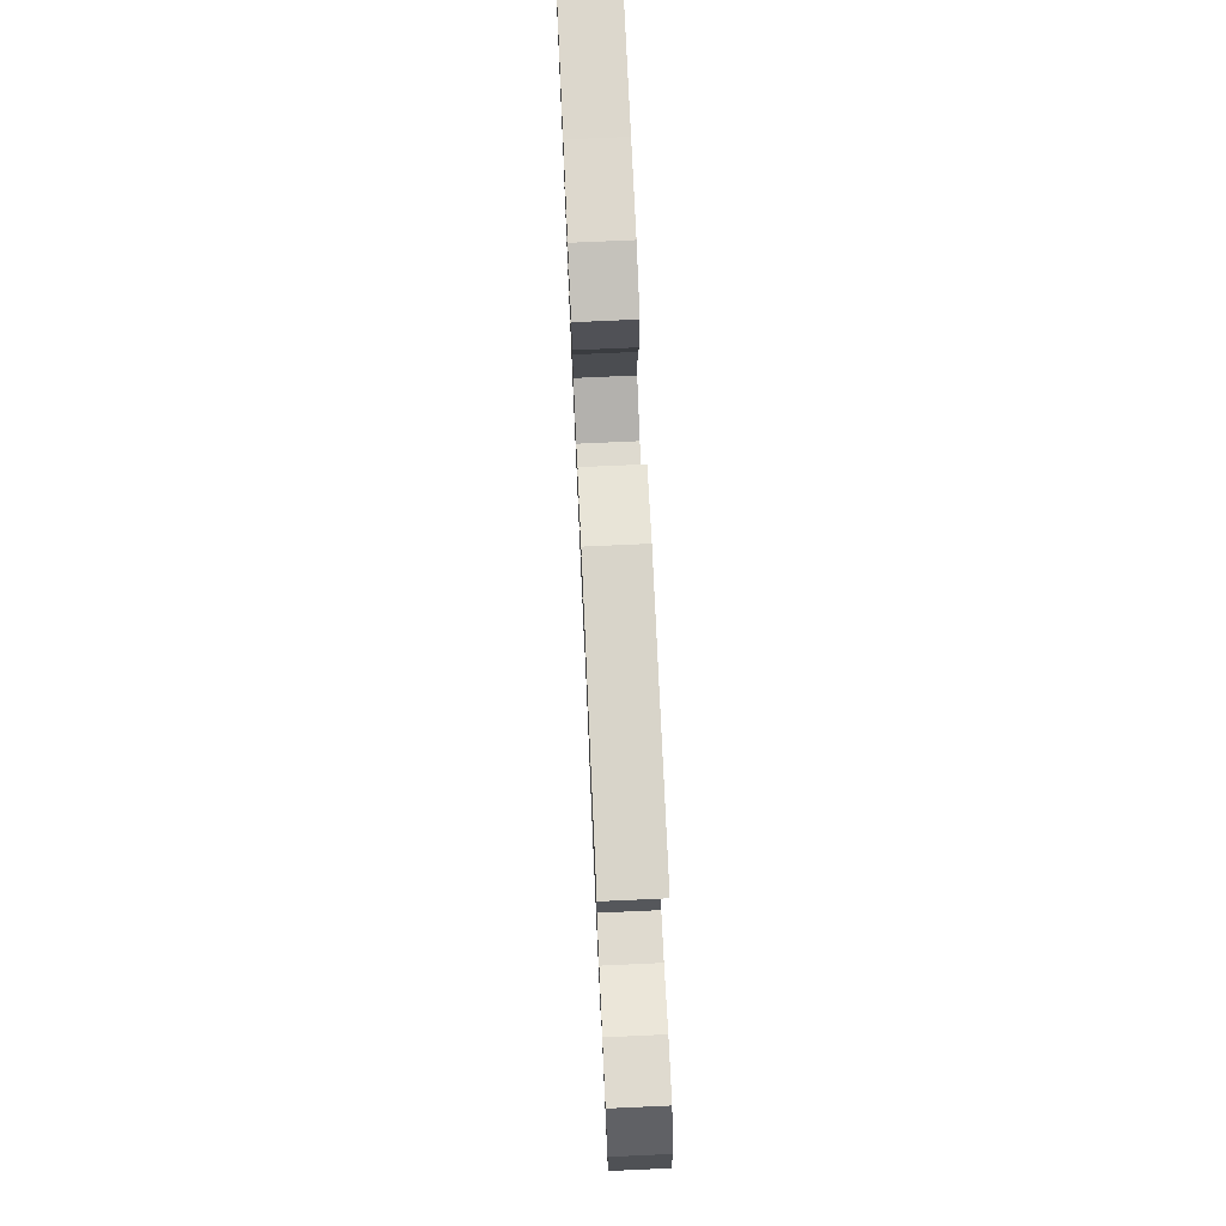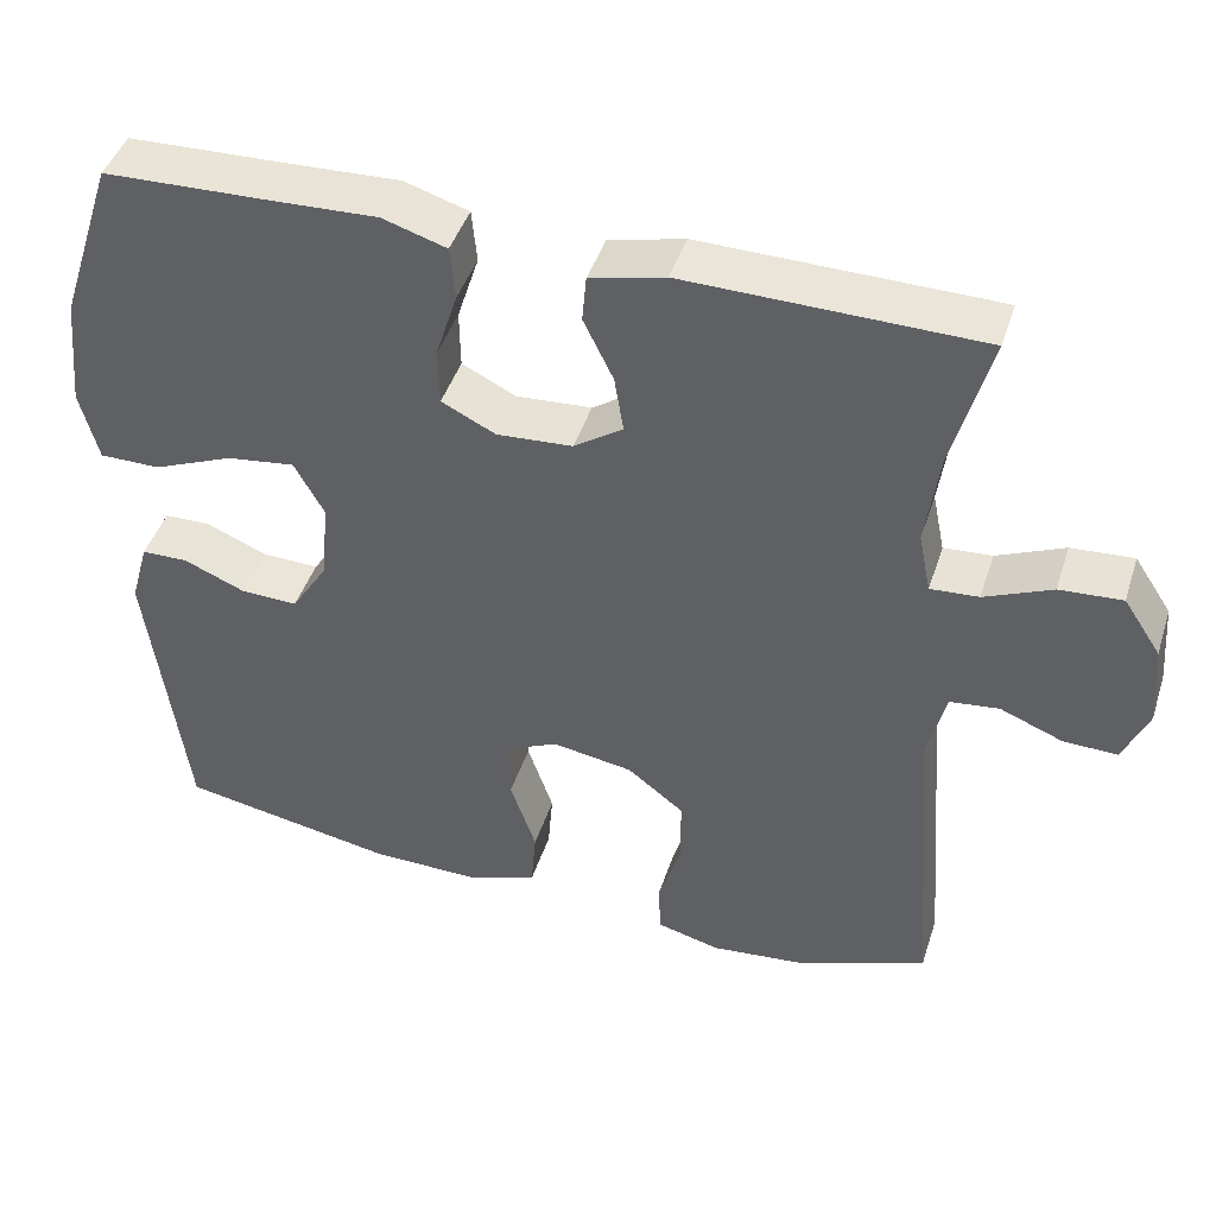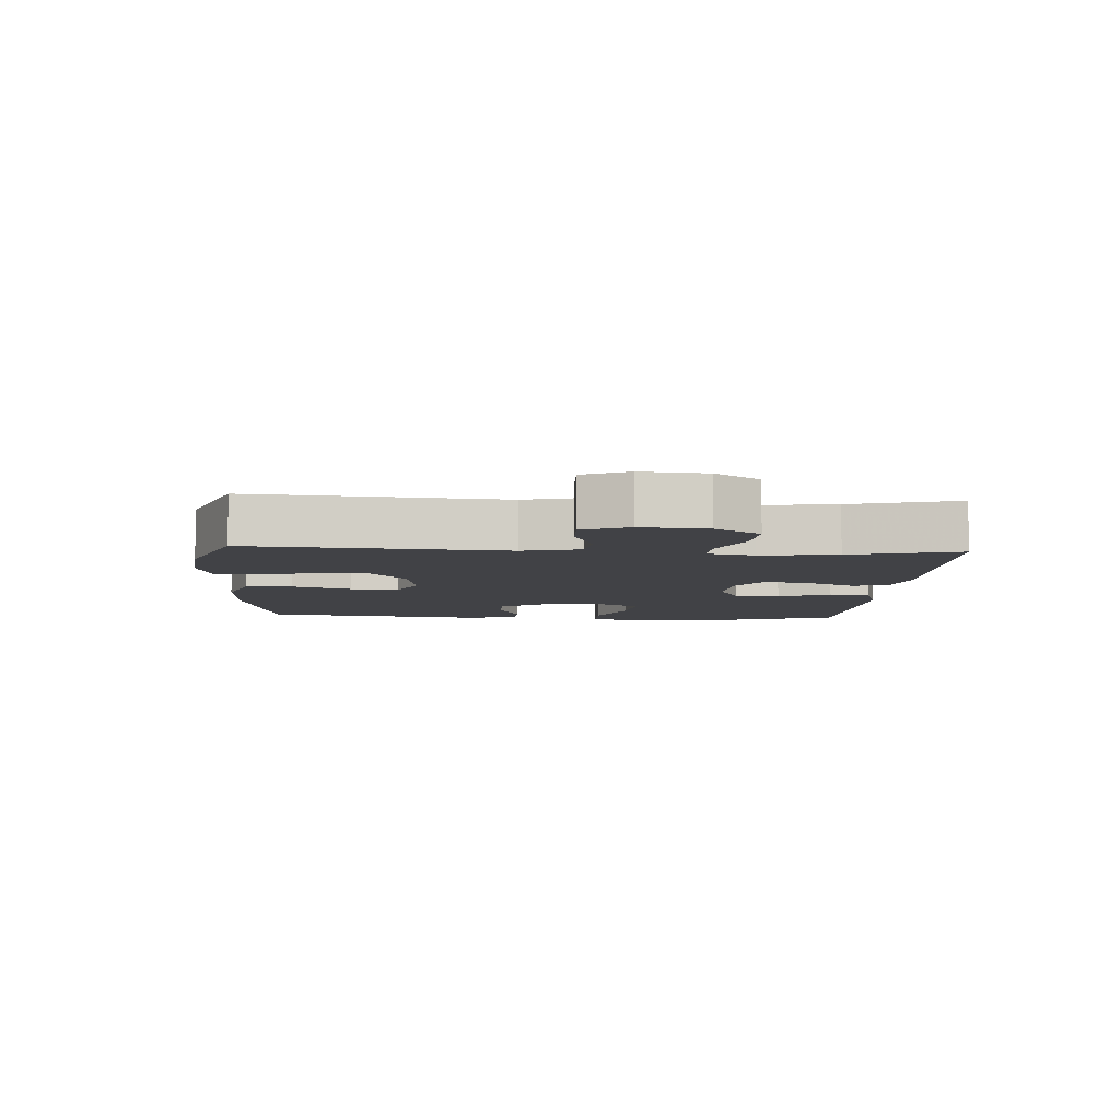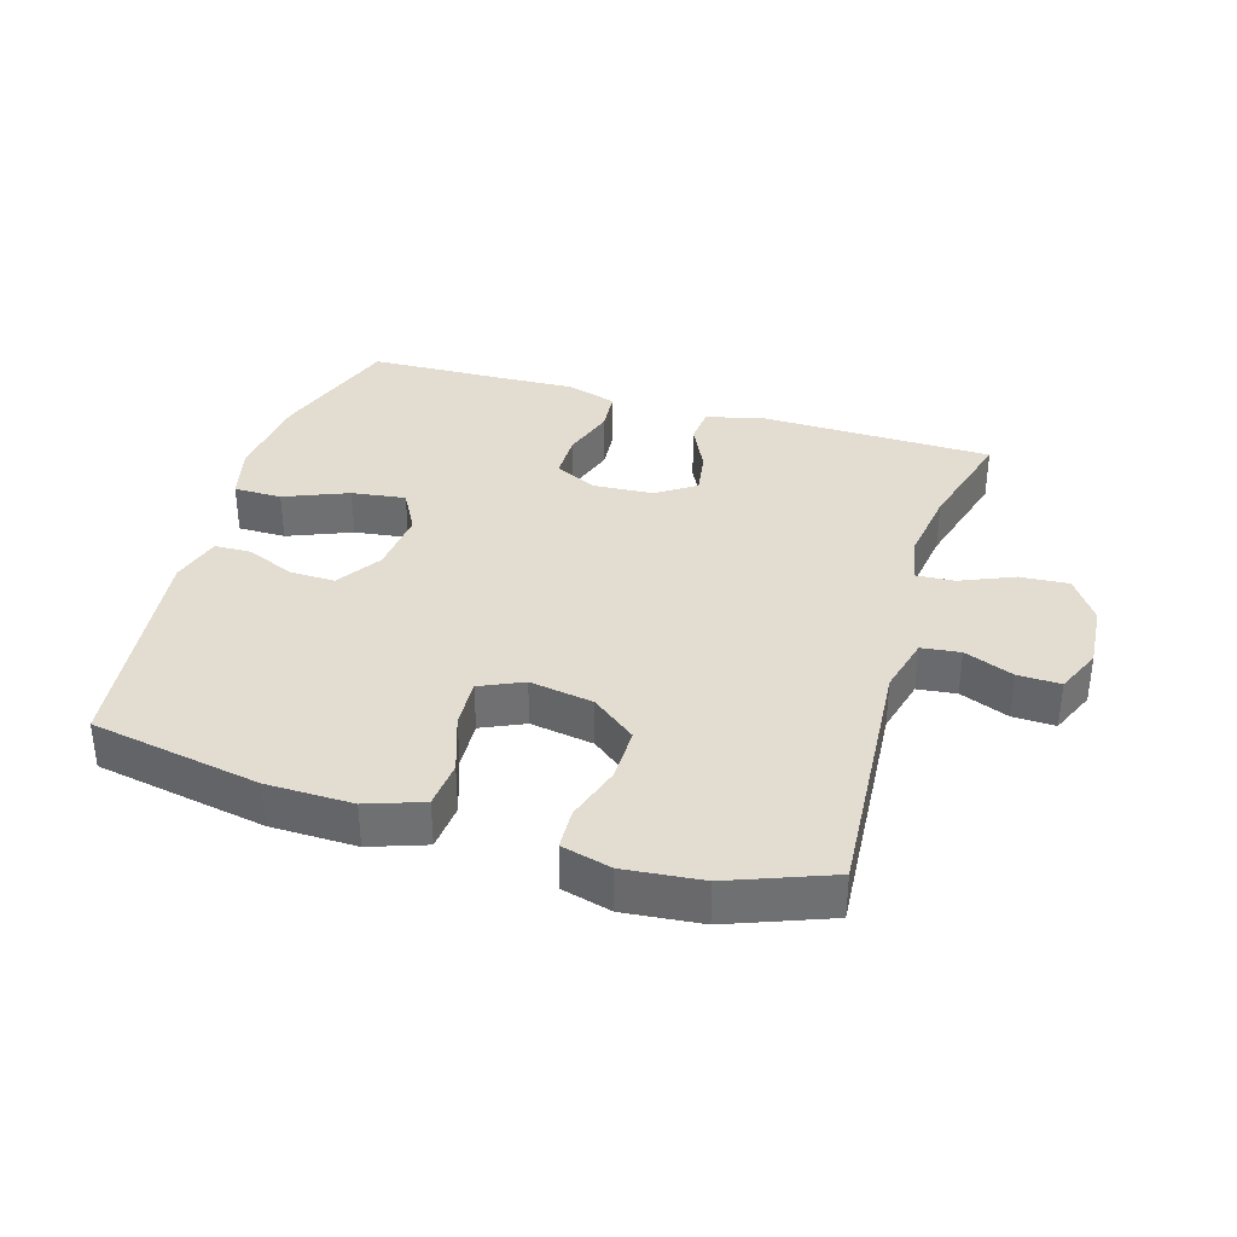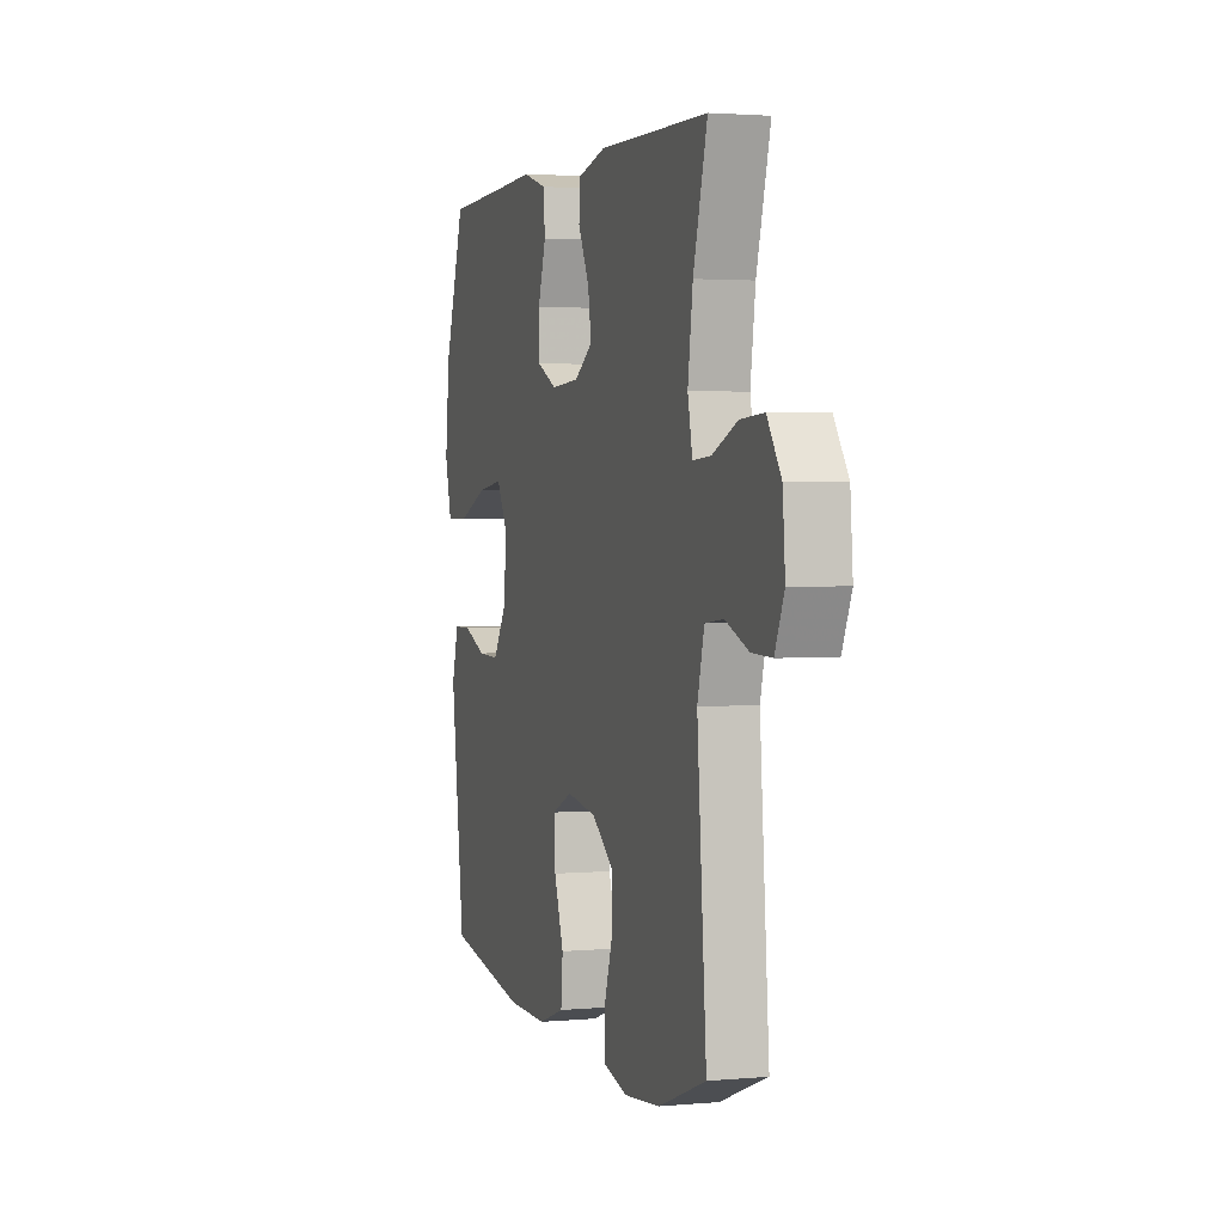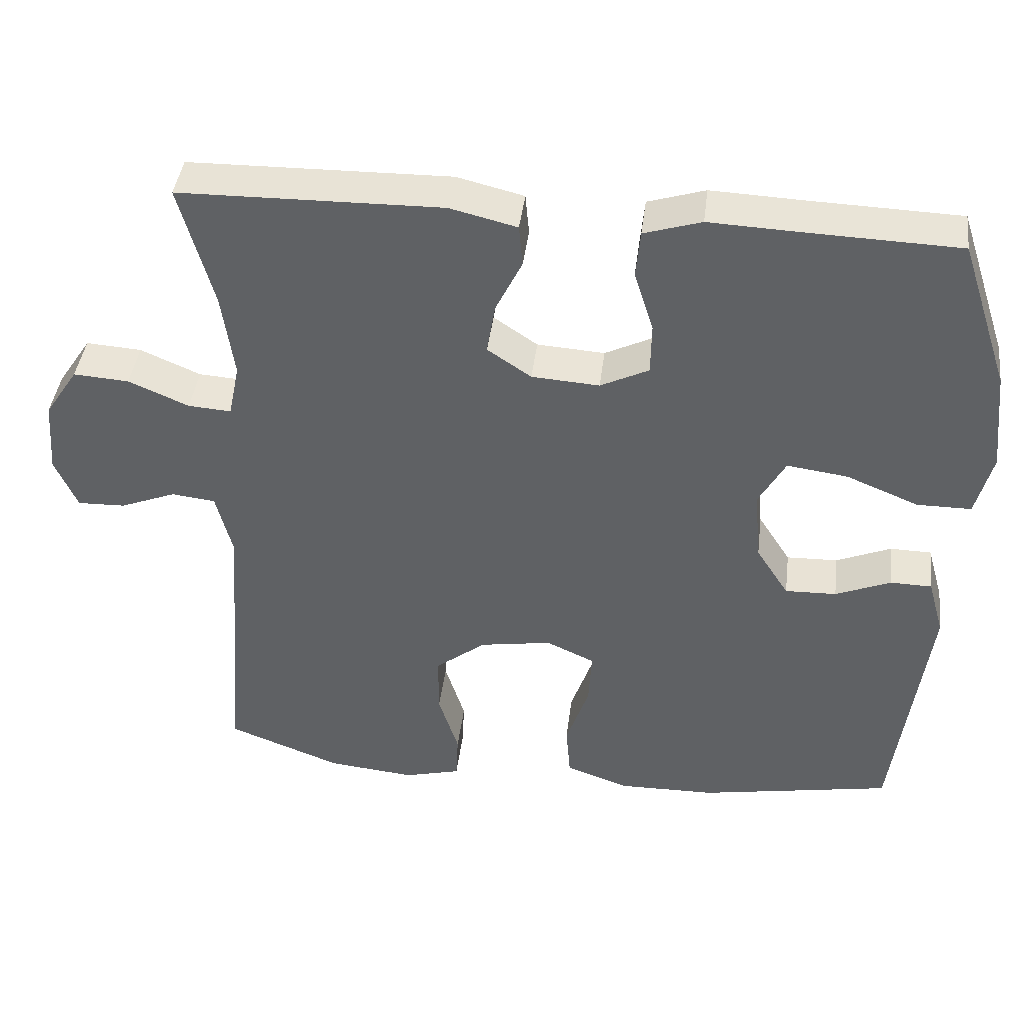
<metadata>
{"format":"obj","ext":"obj","renderer":"f3d","projection":"perspective","resolution":1024,"background":"white","views":[{"elev":74.7,"azim":-92.6,"up":"+Z"},{"elev":44.2,"azim":-162.5,"up":"+Z"},{"elev":-6.7,"azim":-93.7,"up":"+Y"},{"elev":35.4,"azim":-163.1,"up":"+Y"},{"elev":2.4,"azim":-107.8,"up":"+Z"},{"elev":42.0,"azim":7.0,"up":"+Z"}]}
</metadata>
<code>
v 0.5 0.07 -0.5
v 0.24 0.07 -0.547
v 0.109 0.07 -0.549
v 0.024 0.07 -0.519
v 0.018 0.07 -0.446
v 0.049 0.07 -0.355
v 0.053 0.07 -0.28
v -0.012 0.07 -0.25
v -0.109 0.07 -0.266
v -0.177 0.07 -0.319
v -0.177 0.07 -0.402
v -0.15 0.07 -0.488
v -0.153 0.07 -0.551
v -0.229 0.07 -0.571
v -0.347 0.07 -0.559
v -0.5 0.07 -0.5
v -0.47 0.07 -0.112
v -0.492 0.07 -0.024
v -0.551 0.07 -0.017
v -0.626 0.07 -0.047
v -0.691 0.07 -0.049
v -0.721 0.07 0.021
v -0.713 0.07 0.121
v -0.668 0.07 0.189
v -0.593 0.07 0.184
v -0.512 0.07 0.149
v -0.454 0.07 0.145
v -0.439 0.07 0.218
v -0.455 0.07 0.334
v -0.5 0.07 0.5
v -0.147 0.07 0.506
v -0.057 0.07 0.484
v -0.052 0.07 0.428
v -0.088 0.07 0.354
v -0.099 0.07 0.286
v -0.04 0.07 0.246
v 0.051 0.07 0.24
v 0.116 0.07 0.272
v 0.117 0.07 0.342
v 0.091 0.07 0.424
v 0.097 0.07 0.488
v 0.174 0.07 0.512
v 0.291 0.07 0.507
v 0.5 0.07 0.5
v 0.567 0.07 0.298
v 0.581 0.07 0.162
v 0.559 0.07 0.076
v 0.486 0.07 0.076
v 0.389 0.07 0.116
v 0.307 0.07 0.127
v 0.271 0.07 0.062
v 0.28 0.07 -0.036
v 0.324 0.07 -0.105
v 0.393 0.07 -0.103
v 0.467 0.07 -0.072
v 0.523 0.07 -0.073
v 0.545 0.07 -0.151
v 0.5 0 -0.5
v 0.24 0 -0.547
v 0.109 0 -0.549
v 0.024 0 -0.519
v 0.018 0 -0.446
v 0.049 0 -0.355
v 0.053 0 -0.28
v -0.012 0 -0.25
v -0.109 0 -0.266
v -0.177 0 -0.319
v -0.177 0 -0.402
v -0.15 0 -0.488
v -0.153 0 -0.551
v -0.229 0 -0.571
v -0.347 0 -0.559
v -0.5 0 -0.5
v -0.47 0 -0.112
v -0.492 0 -0.024
v -0.551 0 -0.017
v -0.626 0 -0.047
v -0.691 0 -0.049
v -0.721 0 0.021
v -0.713 0 0.121
v -0.668 0 0.189
v -0.593 0 0.184
v -0.512 0 0.149
v -0.454 0 0.145
v -0.439 0 0.218
v -0.455 0 0.334
v -0.5 0 0.5
v -0.147 0 0.506
v -0.057 0 0.484
v -0.052 0 0.428
v -0.088 0 0.354
v -0.099 0 0.286
v -0.04 0 0.246
v 0.051 0 0.24
v 0.116 0 0.272
v 0.117 0 0.342
v 0.091 0 0.424
v 0.097 0 0.488
v 0.174 0 0.512
v 0.291 0 0.507
v 0.5 0 0.5
v 0.567 0 0.298
v 0.581 0 0.162
v 0.559 0 0.076
v 0.486 0 0.076
v 0.389 0 0.116
v 0.307 0 0.127
v 0.271 0 0.062
v 0.28 0 -0.036
v 0.324 0 -0.105
v 0.393 0 -0.103
v 0.467 0 -0.072
v 0.523 0 -0.073
v 0.545 0 -0.151
f 4 5 6
f 3 4 6
f 2 3 6
f 1 2 6
f 57 1 6
f 56 57 6
f 55 56 6
f 54 55 6
f 53 54 6 7
f 52 53 7 8
f 51 52 8 9
f 50 51 9 10
f 47 48 49
f 46 47 49
f 45 46 49
f 44 45 49
f 43 44 49
f 43 49 50
f 42 43 50
f 41 42 50
f 40 41 50
f 39 40 50
f 38 39 50
f 37 38 50 10
f 32 33 34
f 31 32 34
f 30 31 34
f 29 30 34
f 28 29 34 35
f 27 28 35 36
f 24 25 26
f 23 24 26
f 22 23 26
f 21 22 26
f 20 21 26
f 19 20 26
f 18 19 26 27
f 36 37 10
f 27 36 10
f 18 27 10
f 17 18 10
f 15 16 17
f 14 15 17
f 13 14 17
f 12 13 17
f 11 12 17
f 10 11 17
f 63 62 61
f 63 61 60
f 63 60 59
f 63 59 58
f 63 58 114
f 63 114 113
f 63 113 112
f 63 112 111
f 64 63 111 110
f 65 64 110 109
f 66 65 109 108
f 67 66 108 107
f 106 105 104
f 106 104 103
f 106 103 102
f 106 102 101
f 106 101 100
f 107 106 100
f 107 100 99
f 107 99 98
f 107 98 97
f 107 97 96
f 107 96 95
f 67 107 95 94
f 91 90 89
f 91 89 88
f 91 88 87
f 91 87 86
f 92 91 86 85
f 93 92 85 84
f 83 82 81
f 83 81 80
f 83 80 79
f 83 79 78
f 83 78 77
f 83 77 76
f 84 83 76 75
f 67 94 93
f 67 93 84
f 67 84 75
f 67 75 74
f 74 73 72
f 74 72 71
f 74 71 70
f 74 70 69
f 74 69 68
f 74 68 67
f 1 58 59 2
f 2 59 60 3
f 3 60 61 4
f 4 61 62 5
f 5 62 63 6
f 6 63 64 7
f 7 64 65 8
f 8 65 66 9
f 9 66 67 10
f 10 67 68 11
f 11 68 69 12
f 12 69 70 13
f 13 70 71 14
f 14 71 72 15
f 15 72 73 16
f 16 73 74 17
f 17 74 75 18
f 18 75 76 19
f 19 76 77 20
f 20 77 78 21
f 21 78 79 22
f 22 79 80 23
f 23 80 81 24
f 24 81 82 25
f 25 82 83 26
f 26 83 84 27
f 27 84 85 28
f 28 85 86 29
f 29 86 87 30
f 30 87 88 31
f 31 88 89 32
f 32 89 90 33
f 33 90 91 34
f 34 91 92 35
f 35 92 93 36
f 36 93 94 37
f 37 94 95 38
f 38 95 96 39
f 39 96 97 40
f 40 97 98 41
f 41 98 99 42
f 42 99 100 43
f 43 100 101 44
f 44 101 102 45
f 45 102 103 46
f 46 103 104 47
f 47 104 105 48
f 48 105 106 49
f 49 106 107 50
f 50 107 108 51
f 51 108 109 52
f 52 109 110 53
f 53 110 111 54
f 54 111 112 55
f 55 112 113 56
f 56 113 114 57
f 57 114 58 1

</code>
